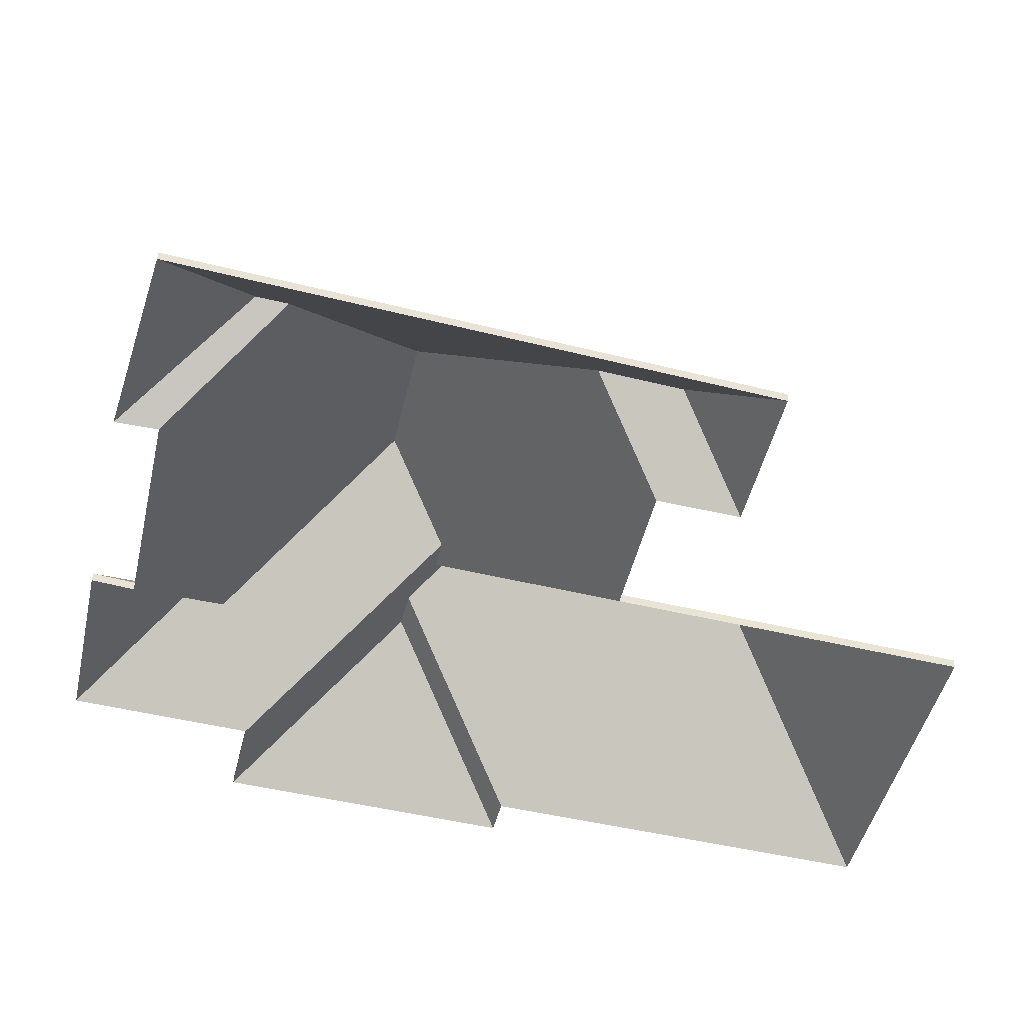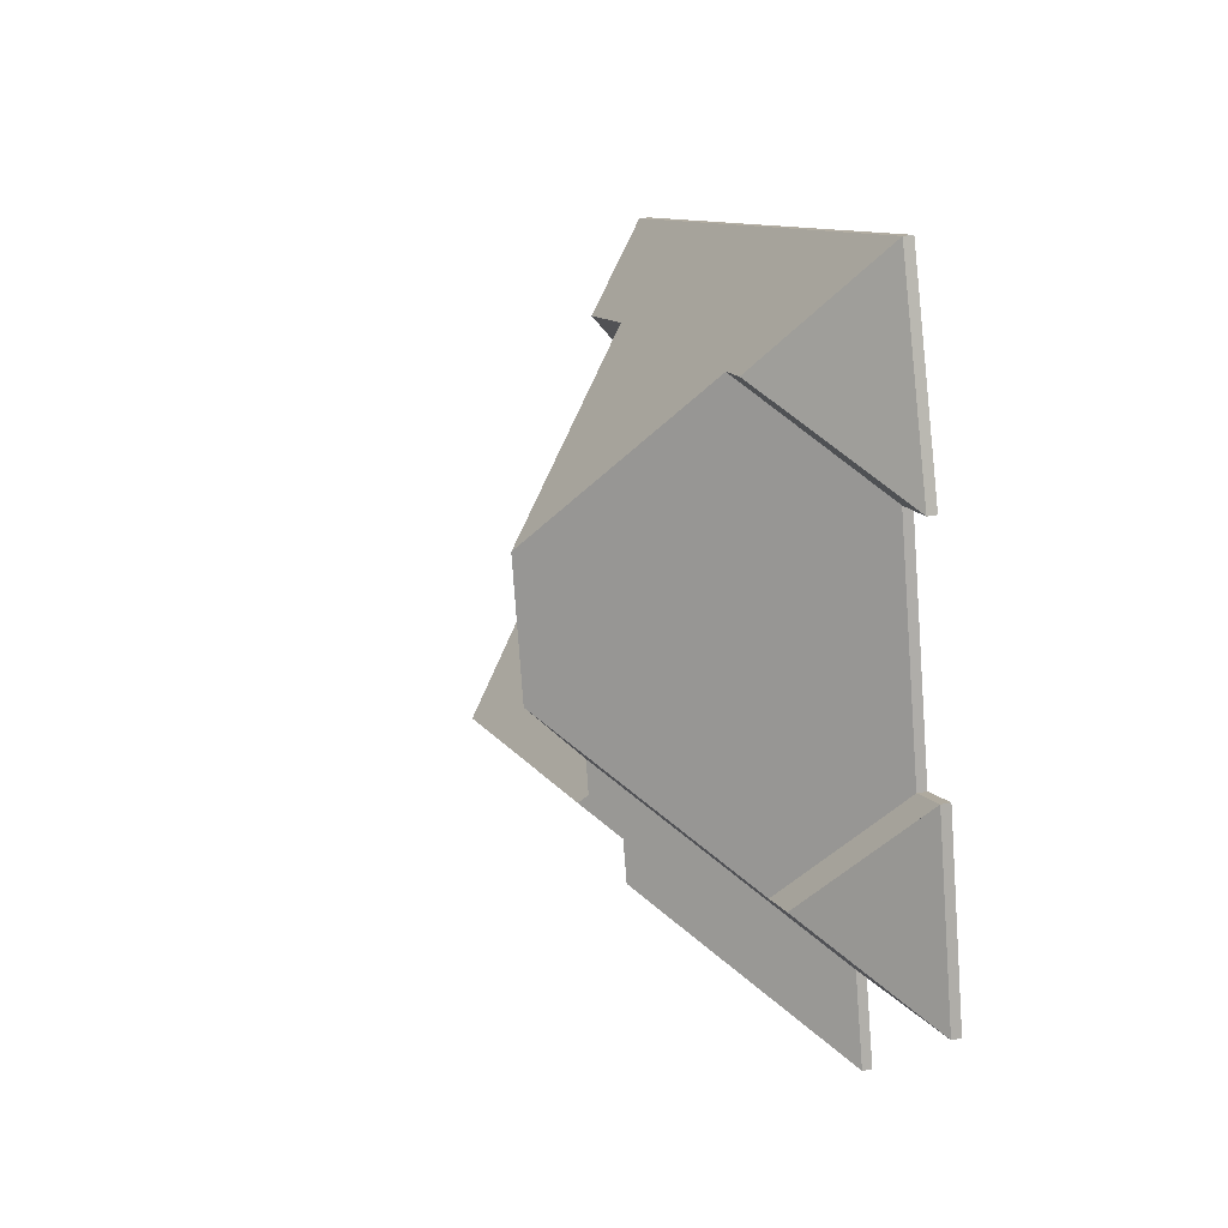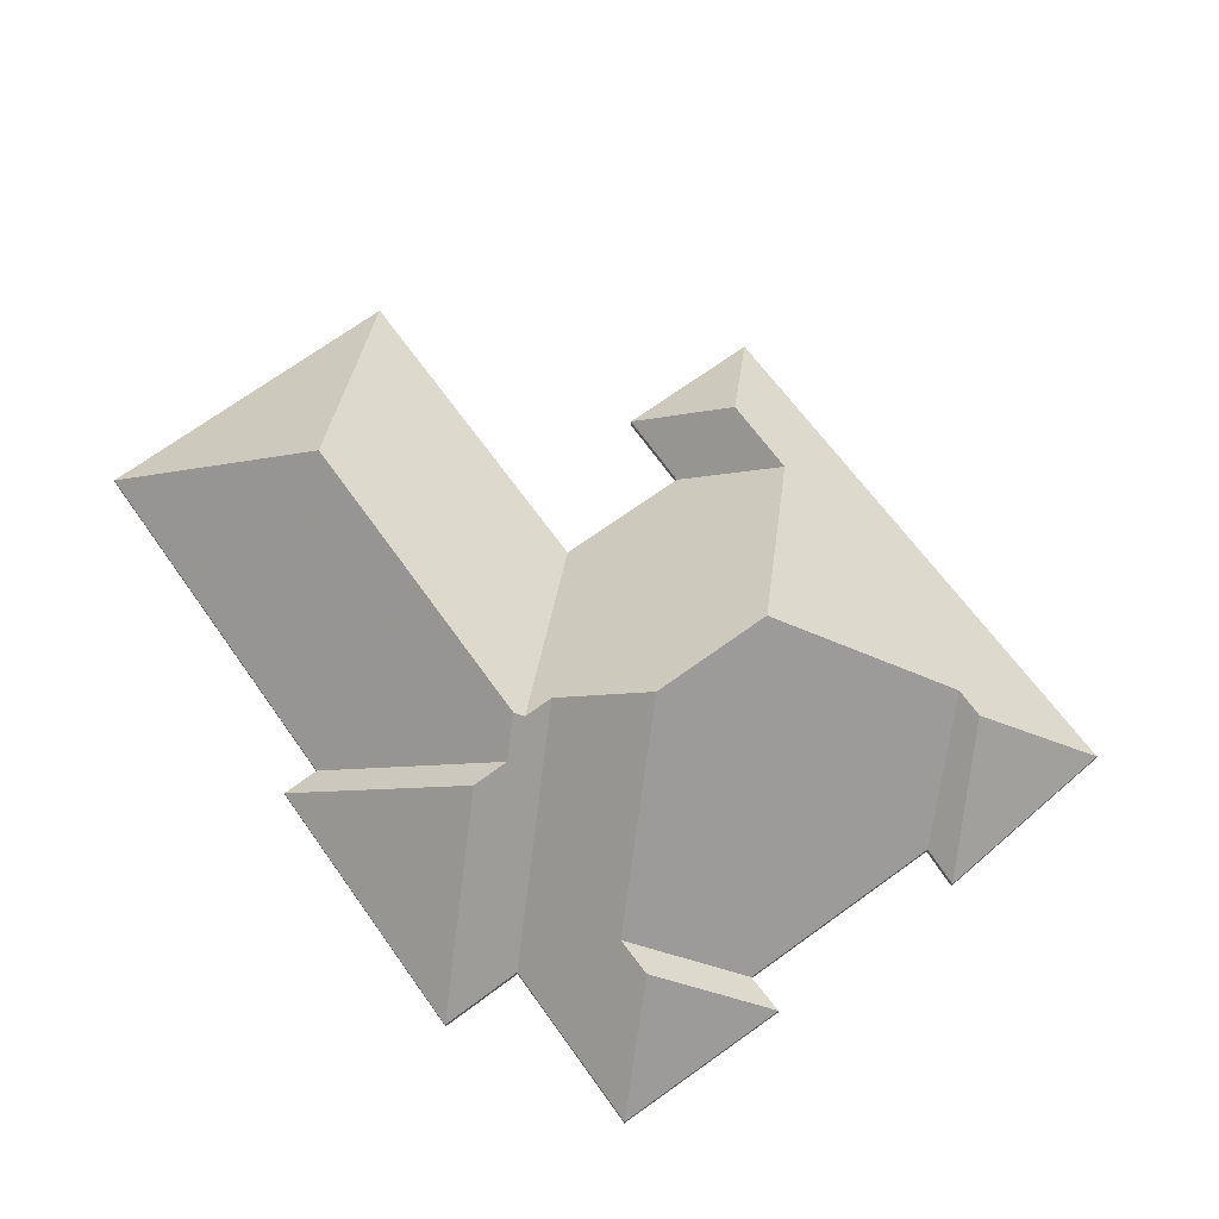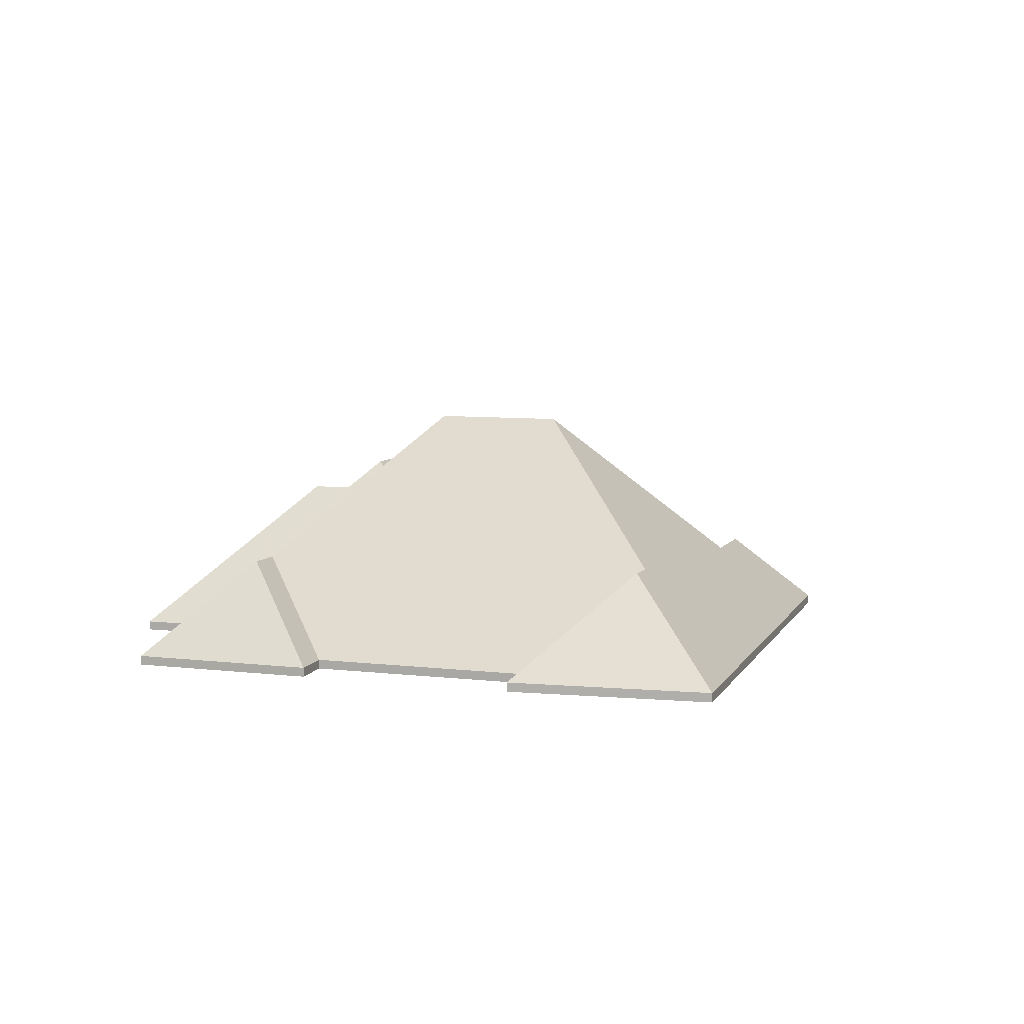
<metadata>
{"format":"obj","ext":"obj","renderer":"f3d","projection":"perspective","resolution":1024,"background":"white","views":[{"elev":43.8,"azim":2.8,"up":"+Z"},{"elev":24.2,"azim":-109.1,"up":"+Z"},{"elev":70.5,"azim":-113.2,"up":"+Y"},{"elev":7.4,"azim":-58.7,"up":"+Y"}]}
</metadata>
<code>
v -6.427 -0.05578 0.5754
v -6.39 -0.105 0.517
v -6.39 -0.1076 0.517
v -6.427 -0.05841 0.5754
v -6.39 -0.105 0.517
v -6.369 -0.105 0.6123
v -6.369 -0.1076 0.6123
v -6.39 -0.1076 0.517
v -6.369 -0.105 0.6123
v -6.427 -0.05578 0.5754
v -6.427 -0.05841 0.5754
v -6.369 -0.1076 0.6123
v -6.39 -0.105 0.517
v -6.427 -0.05578 0.5754
v -6.369 -0.105 0.6123
v -6.369 -0.1076 0.6123
v -6.427 -0.05841 0.5754
v -6.39 -0.1076 0.517
v -6.451 -0.08288 0.6959
v -6.434 -0.105 0.6695
v -6.434 -0.1076 0.6695
v -6.451 -0.08551 0.6959
v -6.434 -0.105 0.6695
v -6.425 -0.105 0.7121
v -6.425 -0.1076 0.7121
v -6.434 -0.1076 0.6695
v -6.425 -0.105 0.7121
v -6.451 -0.08288 0.6959
v -6.451 -0.08551 0.6959
v -6.425 -0.1076 0.7121
v -6.434 -0.105 0.6695
v -6.451 -0.08288 0.6959
v -6.425 -0.105 0.7121
v -6.425 -0.1076 0.7121
v -6.451 -0.08551 0.6959
v -6.434 -0.1076 0.6695
v -6.475 -0.08255 0.7014
v -6.458 -0.105 0.6747
v -6.458 -0.1076 0.6747
v -6.475 -0.08518 0.7014
v -6.451 -0.08288 0.6959
v -6.475 -0.08255 0.7014
v -6.475 -0.08518 0.7014
v -6.451 -0.08551 0.6959
v -6.458 -0.105 0.6747
v -6.434 -0.105 0.6695
v -6.434 -0.1076 0.6695
v -6.458 -0.1076 0.6747
v -6.434 -0.105 0.6695
v -6.451 -0.08288 0.6959
v -6.451 -0.08551 0.6959
v -6.434 -0.1076 0.6695
v -6.475 -0.08255 0.7014
v -6.451 -0.08288 0.6959
v -6.434 -0.105 0.6695
v -6.458 -0.105 0.6747
v -6.434 -0.1076 0.6695
v -6.451 -0.08551 0.6959
v -6.475 -0.08518 0.7014
v -6.458 -0.1076 0.6747
v -6.521 -0.0575 0.608
v -6.523 -0.05743 0.5991
v -6.523 -0.06006 0.5991
v -6.521 -0.06013 0.608
v -6.536 -0.03719 0.6322
v -6.521 -0.0575 0.608
v -6.521 -0.06013 0.608
v -6.536 -0.03983 0.6322
v -6.523 -0.05743 0.5991
v -6.466 -0.105 0.6349
v -6.466 -0.1076 0.6349
v -6.523 -0.06006 0.5991
v -6.529 -0.03721 0.6682
v -6.536 -0.03719 0.6322
v -6.536 -0.03983 0.6322
v -6.529 -0.03984 0.6682
v -6.466 -0.105 0.6349
v -6.458 -0.105 0.6747
v -6.458 -0.1076 0.6747
v -6.466 -0.1076 0.6349
v -6.475 -0.08255 0.7014
v -6.529 -0.03721 0.6682
v -6.529 -0.03984 0.6682
v -6.475 -0.08518 0.7014
v -6.458 -0.105 0.6747
v -6.475 -0.08255 0.7014
v -6.475 -0.08518 0.7014
v -6.458 -0.1076 0.6747
v -6.521 -0.0575 0.608
v -6.536 -0.03719 0.6322
v -6.529 -0.03721 0.6682
v -6.475 -0.08255 0.7014
v -6.523 -0.05743 0.5991
v -6.466 -0.105 0.6349
v -6.458 -0.105 0.6747
v -6.529 -0.03984 0.6682
v -6.536 -0.03983 0.6322
v -6.521 -0.06013 0.608
v -6.475 -0.08518 0.7014
v -6.523 -0.06006 0.5991
v -6.458 -0.1076 0.6747
v -6.466 -0.1076 0.6349
v -6.427 -0.05578 0.5754
v -6.369 -0.105 0.6123
v -6.369 -0.1076 0.6123
v -6.427 -0.05841 0.5754
v -6.369 -0.105 0.6123
v -6.466 -0.105 0.6349
v -6.466 -0.1076 0.6349
v -6.369 -0.1076 0.6123
v -6.521 -0.0552 0.5965
v -6.427 -0.05578 0.5754
v -6.427 -0.05841 0.5754
v -6.521 -0.05783 0.5965
v -6.523 -0.05743 0.5991
v -6.521 -0.0552 0.5965
v -6.521 -0.05783 0.5965
v -6.523 -0.06006 0.5991
v -6.466 -0.105 0.6349
v -6.523 -0.05743 0.5991
v -6.523 -0.06006 0.5991
v -6.466 -0.1076 0.6349
v -6.521 -0.0552 0.5965
v -6.523 -0.05743 0.5991
v -6.466 -0.105 0.6349
v -6.369 -0.105 0.6123
v -6.427 -0.05578 0.5754
v -6.466 -0.1076 0.6349
v -6.523 -0.06006 0.5991
v -6.521 -0.05783 0.5965
v -6.427 -0.05841 0.5754
v -6.369 -0.1076 0.6123
v -6.521 -0.0552 0.5965
v -6.531 -0.06345 0.5902
v -6.531 -0.06608 0.5902
v -6.521 -0.05783 0.5965
v -6.531 -0.06345 0.5902
v -6.5 -0.105 0.541
v -6.5 -0.1076 0.541
v -6.531 -0.06608 0.5902
v -6.427 -0.05578 0.5754
v -6.521 -0.0552 0.5965
v -6.521 -0.05783 0.5965
v -6.427 -0.05841 0.5754
v -6.5 -0.105 0.541
v -6.39 -0.105 0.517
v -6.39 -0.1076 0.517
v -6.5 -0.1076 0.541
v -6.39 -0.105 0.517
v -6.427 -0.05578 0.5754
v -6.427 -0.05841 0.5754
v -6.39 -0.1076 0.517
v -6.521 -0.0552 0.5965
v -6.427 -0.05578 0.5754
v -6.39 -0.105 0.517
v -6.5 -0.105 0.541
v -6.531 -0.06345 0.5902
v -6.39 -0.1076 0.517
v -6.427 -0.05841 0.5754
v -6.521 -0.05783 0.5965
v -6.531 -0.06608 0.5902
v -6.5 -0.1076 0.541
v -6.503 -0.105 0.5299
v -6.5 -0.105 0.541
v -6.5 -0.1076 0.541
v -6.503 -0.1076 0.5299
v -6.534 -0.06345 0.5792
v -6.503 -0.105 0.5299
v -6.503 -0.1076 0.5299
v -6.534 -0.06609 0.5792
v -6.531 -0.06345 0.5902
v -6.534 -0.06345 0.5792
v -6.534 -0.06609 0.5792
v -6.531 -0.06608 0.5902
v -6.5 -0.105 0.541
v -6.531 -0.06345 0.5902
v -6.531 -0.06608 0.5902
v -6.5 -0.1076 0.541
v -6.534 -0.06345 0.5792
v -6.531 -0.06345 0.5902
v -6.5 -0.105 0.541
v -6.503 -0.105 0.5299
v -6.5 -0.1076 0.541
v -6.531 -0.06608 0.5902
v -6.534 -0.06609 0.5792
v -6.503 -0.1076 0.5299
v -6.523 -0.05743 0.5991
v -6.521 -0.0575 0.608
v -6.521 -0.06013 0.608
v -6.523 -0.06006 0.5991
v -6.521 -0.0552 0.5965
v -6.523 -0.05743 0.5991
v -6.523 -0.06006 0.5991
v -6.521 -0.05783 0.5965
v -6.531 -0.06345 0.5902
v -6.521 -0.0552 0.5965
v -6.521 -0.05783 0.5965
v -6.531 -0.06608 0.5902
v -6.534 -0.06345 0.5792
v -6.531 -0.06345 0.5902
v -6.531 -0.06608 0.5902
v -6.534 -0.06609 0.5792
v -6.521 -0.0575 0.608
v -6.578 -0.105 0.5722
v -6.578 -0.1076 0.5722
v -6.521 -0.06013 0.608
v -6.578 -0.105 0.5722
v -6.584 -0.105 0.5477
v -6.584 -0.1076 0.5477
v -6.578 -0.1076 0.5722
v -6.584 -0.105 0.5477
v -6.534 -0.06345 0.5792
v -6.534 -0.06609 0.5792
v -6.584 -0.1076 0.5477
v -6.523 -0.05743 0.5991
v -6.521 -0.0552 0.5965
v -6.531 -0.06345 0.5902
v -6.521 -0.0575 0.608
v -6.578 -0.105 0.5722
v -6.534 -0.06345 0.5792
v -6.584 -0.105 0.5477
v -6.531 -0.06608 0.5902
v -6.521 -0.05783 0.5965
v -6.523 -0.06006 0.5991
v -6.521 -0.06013 0.608
v -6.584 -0.1076 0.5477
v -6.534 -0.06609 0.5792
v -6.578 -0.1076 0.5722
v -6.534 -0.06345 0.5792
v -6.584 -0.105 0.5477
v -6.584 -0.1076 0.5477
v -6.534 -0.06609 0.5792
v -6.584 -0.105 0.5477
v -6.503 -0.105 0.5299
v -6.503 -0.1076 0.5299
v -6.584 -0.1076 0.5477
v -6.503 -0.105 0.5299
v -6.534 -0.06345 0.5792
v -6.534 -0.06609 0.5792
v -6.503 -0.1076 0.5299
v -6.584 -0.105 0.5477
v -6.534 -0.06345 0.5792
v -6.503 -0.105 0.5299
v -6.503 -0.1076 0.5299
v -6.534 -0.06609 0.5792
v -6.584 -0.1076 0.5477
v -6.451 -0.08288 0.6959
v -6.425 -0.105 0.7121
v -6.425 -0.1076 0.7121
v -6.451 -0.08551 0.6959
v -6.475 -0.08255 0.7014
v -6.451 -0.08288 0.6959
v -6.451 -0.08551 0.6959
v -6.475 -0.08518 0.7014
v -6.529 -0.03721 0.6682
v -6.475 -0.08255 0.7014
v -6.475 -0.08518 0.7014
v -6.529 -0.03984 0.6682
v -6.559 -0.07728 0.7171
v -6.529 -0.03721 0.6682
v -6.529 -0.03984 0.6682
v -6.559 -0.07991 0.7171
v -6.568 -0.07696 0.719
v -6.559 -0.07728 0.7171
v -6.559 -0.07991 0.7171
v -6.568 -0.07959 0.719
v -6.425 -0.105 0.7121
v -6.586 -0.105 0.7526
v -6.586 -0.1076 0.7526
v -6.425 -0.1076 0.7121
v -6.586 -0.105 0.7526
v -6.568 -0.07696 0.719
v -6.568 -0.07959 0.719
v -6.586 -0.1076 0.7526
v -6.475 -0.08255 0.7014
v -6.529 -0.03721 0.6682
v -6.559 -0.07728 0.7171
v -6.568 -0.07696 0.719
v -6.425 -0.105 0.7121
v -6.451 -0.08288 0.6959
v -6.586 -0.105 0.7526
v -6.559 -0.07991 0.7171
v -6.529 -0.03984 0.6682
v -6.475 -0.08518 0.7014
v -6.568 -0.07959 0.719
v -6.586 -0.1076 0.7526
v -6.451 -0.08551 0.6959
v -6.425 -0.1076 0.7121
v -6.604 -0.105 0.697
v -6.592 -0.105 0.6949
v -6.592 -0.1076 0.6949
v -6.604 -0.1076 0.697
v -6.568 -0.07696 0.719
v -6.604 -0.105 0.697
v -6.604 -0.1076 0.697
v -6.568 -0.07959 0.719
v -6.559 -0.07728 0.7171
v -6.568 -0.07696 0.719
v -6.568 -0.07959 0.719
v -6.559 -0.07991 0.7171
v -6.592 -0.105 0.6949
v -6.559 -0.07728 0.7171
v -6.559 -0.07991 0.7171
v -6.592 -0.1076 0.6949
v -6.568 -0.07696 0.719
v -6.559 -0.07728 0.7171
v -6.592 -0.105 0.6949
v -6.604 -0.105 0.697
v -6.592 -0.1076 0.6949
v -6.559 -0.07991 0.7171
v -6.568 -0.07959 0.719
v -6.604 -0.1076 0.697
v -6.568 -0.07696 0.719
v -6.586 -0.105 0.7526
v -6.586 -0.1076 0.7526
v -6.568 -0.07959 0.719
v -6.586 -0.105 0.7526
v -6.604 -0.105 0.697
v -6.604 -0.1076 0.697
v -6.586 -0.1076 0.7526
v -6.604 -0.105 0.697
v -6.568 -0.07696 0.719
v -6.568 -0.07959 0.719
v -6.604 -0.1076 0.697
v -6.586 -0.105 0.7526
v -6.568 -0.07696 0.719
v -6.604 -0.105 0.697
v -6.604 -0.1076 0.697
v -6.568 -0.07959 0.719
v -6.586 -0.1076 0.7526
v -6.559 -0.07728 0.7171
v -6.592 -0.105 0.6949
v -6.592 -0.1076 0.6949
v -6.559 -0.07991 0.7171
v -6.529 -0.03721 0.6682
v -6.559 -0.07728 0.7171
v -6.559 -0.07991 0.7171
v -6.529 -0.03984 0.6682
v -6.536 -0.03719 0.6322
v -6.529 -0.03721 0.6682
v -6.529 -0.03984 0.6682
v -6.536 -0.03983 0.6322
v -6.592 -0.105 0.6949
v -6.606 -0.105 0.6327
v -6.606 -0.1076 0.6327
v -6.592 -0.1076 0.6949
v -6.586 -0.079 0.6006
v -6.536 -0.03719 0.6322
v -6.536 -0.03983 0.6322
v -6.586 -0.08164 0.6006
v -6.606 -0.105 0.6327
v -6.586 -0.079 0.6006
v -6.586 -0.08164 0.6006
v -6.606 -0.1076 0.6327
v -6.536 -0.03719 0.6322
v -6.586 -0.079 0.6006
v -6.606 -0.105 0.6327
v -6.592 -0.105 0.6949
v -6.559 -0.07728 0.7171
v -6.529 -0.03721 0.6682
v -6.606 -0.1076 0.6327
v -6.586 -0.08164 0.6006
v -6.536 -0.03983 0.6322
v -6.529 -0.03984 0.6682
v -6.559 -0.07991 0.7171
v -6.592 -0.1076 0.6949
v -6.598 -0.07876 0.6034
v -6.586 -0.079 0.6006
v -6.586 -0.08164 0.6006
v -6.598 -0.08139 0.6034
v -6.586 -0.079 0.6006
v -6.606 -0.105 0.6327
v -6.606 -0.1076 0.6327
v -6.586 -0.08164 0.6006
v -6.606 -0.105 0.6327
v -6.618 -0.105 0.6359
v -6.618 -0.1076 0.6359
v -6.606 -0.1076 0.6327
v -6.618 -0.105 0.6359
v -6.598 -0.07876 0.6034
v -6.598 -0.08139 0.6034
v -6.618 -0.1076 0.6359
v -6.586 -0.079 0.6006
v -6.598 -0.07876 0.6034
v -6.618 -0.105 0.6359
v -6.606 -0.105 0.6327
v -6.618 -0.1076 0.6359
v -6.598 -0.08139 0.6034
v -6.586 -0.08164 0.6006
v -6.606 -0.1076 0.6327
v -6.598 -0.07876 0.6034
v -6.629 -0.105 0.5835
v -6.629 -0.1076 0.5835
v -6.598 -0.08139 0.6034
v -6.586 -0.079 0.6006
v -6.598 -0.07876 0.6034
v -6.598 -0.08139 0.6034
v -6.586 -0.08164 0.6006
v -6.629 -0.105 0.5835
v -6.578 -0.105 0.5722
v -6.578 -0.1076 0.5722
v -6.629 -0.1076 0.5835
v -6.536 -0.03719 0.6322
v -6.586 -0.079 0.6006
v -6.586 -0.08164 0.6006
v -6.536 -0.03983 0.6322
v -6.521 -0.0575 0.608
v -6.536 -0.03719 0.6322
v -6.536 -0.03983 0.6322
v -6.521 -0.06013 0.608
v -6.578 -0.105 0.5722
v -6.521 -0.0575 0.608
v -6.521 -0.06013 0.608
v -6.578 -0.1076 0.5722
v -6.586 -0.079 0.6006
v -6.536 -0.03719 0.6322
v -6.521 -0.0575 0.608
v -6.629 -0.105 0.5835
v -6.598 -0.07876 0.6034
v -6.578 -0.105 0.5722
v -6.521 -0.06013 0.608
v -6.536 -0.03983 0.6322
v -6.586 -0.08164 0.6006
v -6.578 -0.1076 0.5722
v -6.629 -0.1076 0.5835
v -6.598 -0.08139 0.6034
v -6.598 -0.07876 0.6034
v -6.618 -0.105 0.6359
v -6.618 -0.1076 0.6359
v -6.598 -0.08139 0.6034
v -6.618 -0.105 0.6359
v -6.629 -0.105 0.5835
v -6.629 -0.1076 0.5835
v -6.618 -0.1076 0.6359
v -6.629 -0.105 0.5835
v -6.598 -0.07876 0.6034
v -6.598 -0.08139 0.6034
v -6.629 -0.1076 0.5835
v -6.618 -0.105 0.6359
v -6.598 -0.07876 0.6034
v -6.629 -0.105 0.5835
v -6.629 -0.1076 0.5835
v -6.598 -0.08139 0.6034
v -6.618 -0.1076 0.6359
f 1 2 3
f 1 3 4
f 5 6 7
f 5 7 8
f 9 10 11
f 9 11 12
f 13 14 15
f 16 17 18
f 19 20 21
f 19 21 22
f 23 24 25
f 23 25 26
f 27 28 29
f 27 29 30
f 31 32 33
f 34 35 36
f 37 38 39
f 37 39 40
f 41 42 43
f 41 43 44
f 45 46 47
f 45 47 48
f 49 50 51
f 49 51 52
f 53 54 55
f 53 55 56
f 57 58 59
f 57 59 60
f 61 62 63
f 61 63 64
f 65 66 67
f 65 67 68
f 69 70 71
f 69 71 72
f 73 74 75
f 73 75 76
f 77 78 79
f 77 79 80
f 81 82 83
f 81 83 84
f 85 86 87
f 85 87 88
f 89 90 91
f 89 91 92
f 93 89 92
f 94 93 92
f 94 92 95
f 96 97 98
f 99 96 98
f 99 98 100
f 101 99 102
f 102 99 100
f 103 104 105
f 103 105 106
f 107 108 109
f 107 109 110
f 111 112 113
f 111 113 114
f 115 116 117
f 115 117 118
f 119 120 121
f 119 121 122
f 123 124 125
f 123 125 126
f 123 126 127
f 128 129 130
f 128 130 131
f 128 131 132
f 133 134 135
f 133 135 136
f 137 138 139
f 137 139 140
f 141 142 143
f 141 143 144
f 145 146 147
f 145 147 148
f 149 150 151
f 149 151 152
f 153 154 155
f 153 155 156
f 153 156 157
f 158 159 160
f 158 160 161
f 158 161 162
f 163 164 165
f 163 165 166
f 167 168 169
f 167 169 170
f 171 172 173
f 171 173 174
f 175 176 177
f 175 177 178
f 179 180 181
f 179 181 182
f 183 184 185
f 183 185 186
f 187 188 189
f 187 189 190
f 191 192 193
f 191 193 194
f 195 196 197
f 195 197 198
f 199 200 201
f 199 201 202
f 203 204 205
f 203 205 206
f 207 208 209
f 207 209 210
f 211 212 213
f 211 213 214
f 215 216 217
f 218 215 217
f 219 218 217
f 219 217 220
f 219 220 221
f 222 223 224
f 222 224 225
f 226 227 228
f 228 227 222
f 228 222 225
f 229 230 231
f 229 231 232
f 233 234 235
f 233 235 236
f 237 238 239
f 237 239 240
f 241 242 243
f 244 245 246
f 247 248 249
f 247 249 250
f 251 252 253
f 251 253 254
f 255 256 257
f 255 257 258
f 259 260 261
f 259 261 262
f 263 264 265
f 263 265 266
f 267 268 269
f 267 269 270
f 271 272 273
f 271 273 274
f 275 276 277
f 275 277 278
f 279 280 281
f 281 280 275
f 281 275 278
f 282 283 284
f 285 282 284
f 286 285 284
f 286 284 287
f 286 287 288
f 289 290 291
f 289 291 292
f 293 294 295
f 293 295 296
f 297 298 299
f 297 299 300
f 301 302 303
f 301 303 304
f 305 306 307
f 305 307 308
f 309 310 311
f 309 311 312
f 313 314 315
f 313 315 316
f 317 318 319
f 317 319 320
f 321 322 323
f 321 323 324
f 325 326 327
f 328 329 330
f 331 332 333
f 331 333 334
f 335 336 337
f 335 337 338
f 339 340 341
f 339 341 342
f 343 344 345
f 343 345 346
f 347 348 349
f 347 349 350
f 351 352 353
f 351 353 354
f 355 356 357
f 355 357 358
f 355 358 359
f 355 359 360
f 361 362 363
f 361 363 364
f 361 364 365
f 361 365 366
f 367 368 369
f 367 369 370
f 371 372 373
f 371 373 374
f 375 376 377
f 375 377 378
f 379 380 381
f 379 381 382
f 383 384 385
f 383 385 386
f 387 388 389
f 387 389 390
f 391 392 393
f 391 393 394
f 395 396 397
f 395 397 398
f 399 400 401
f 399 401 402
f 403 404 405
f 403 405 406
f 407 408 409
f 407 409 410
f 411 412 413
f 411 413 414
f 415 416 417
f 418 419 415
f 418 415 420
f 420 415 417
f 421 422 423
f 424 421 423
f 424 423 425
f 425 423 426
f 427 428 429
f 427 429 430
f 431 432 433
f 431 433 434
f 435 436 437
f 435 437 438
f 439 440 441
f 442 443 444

</code>
